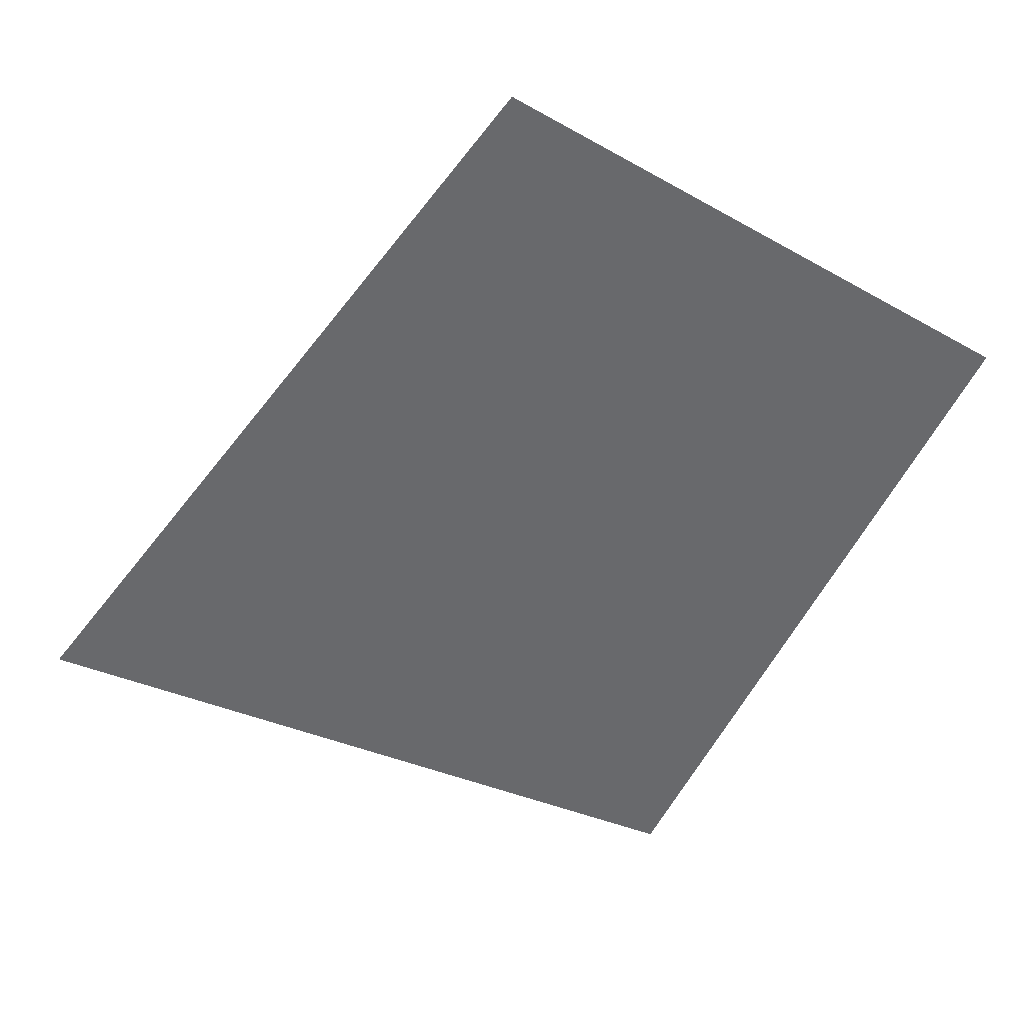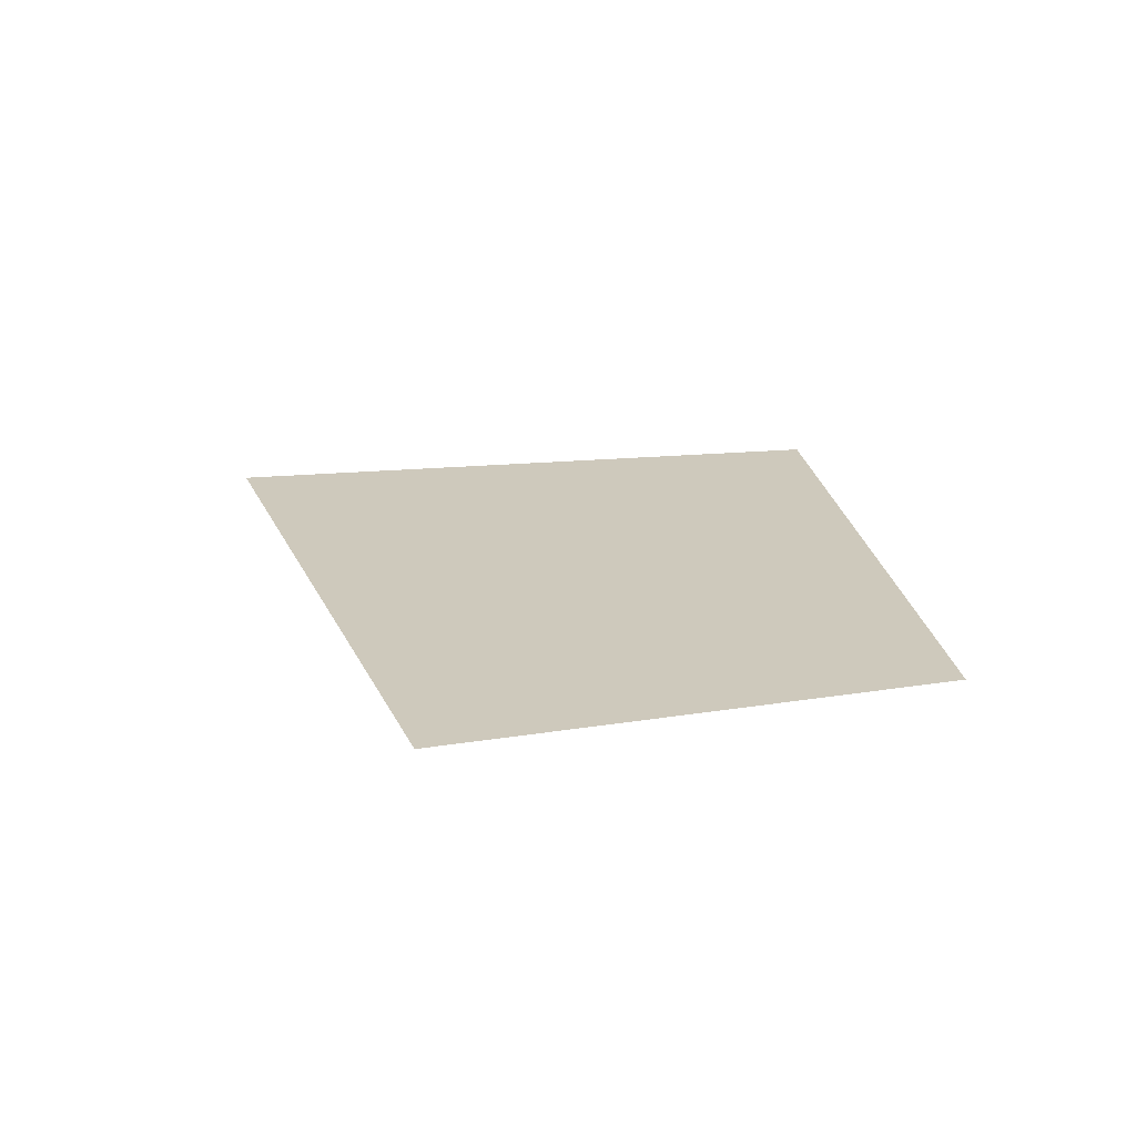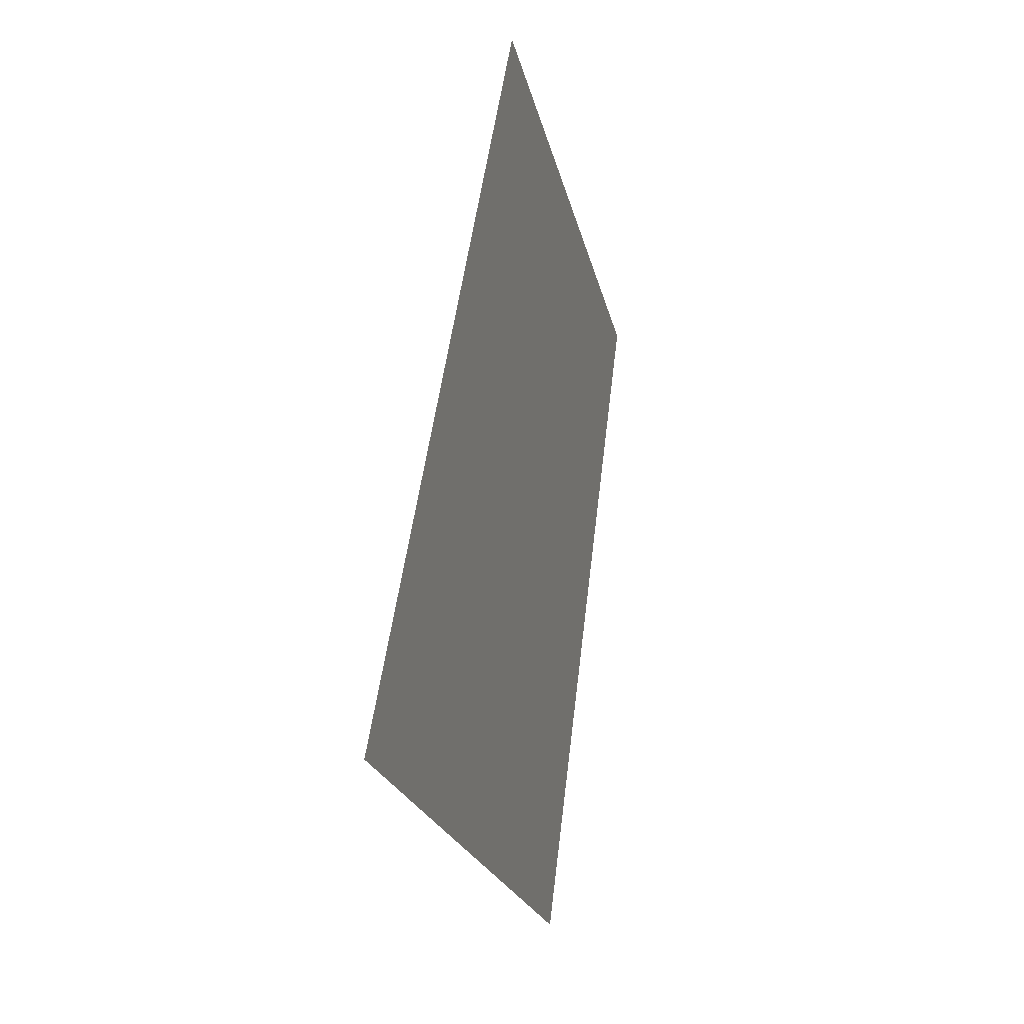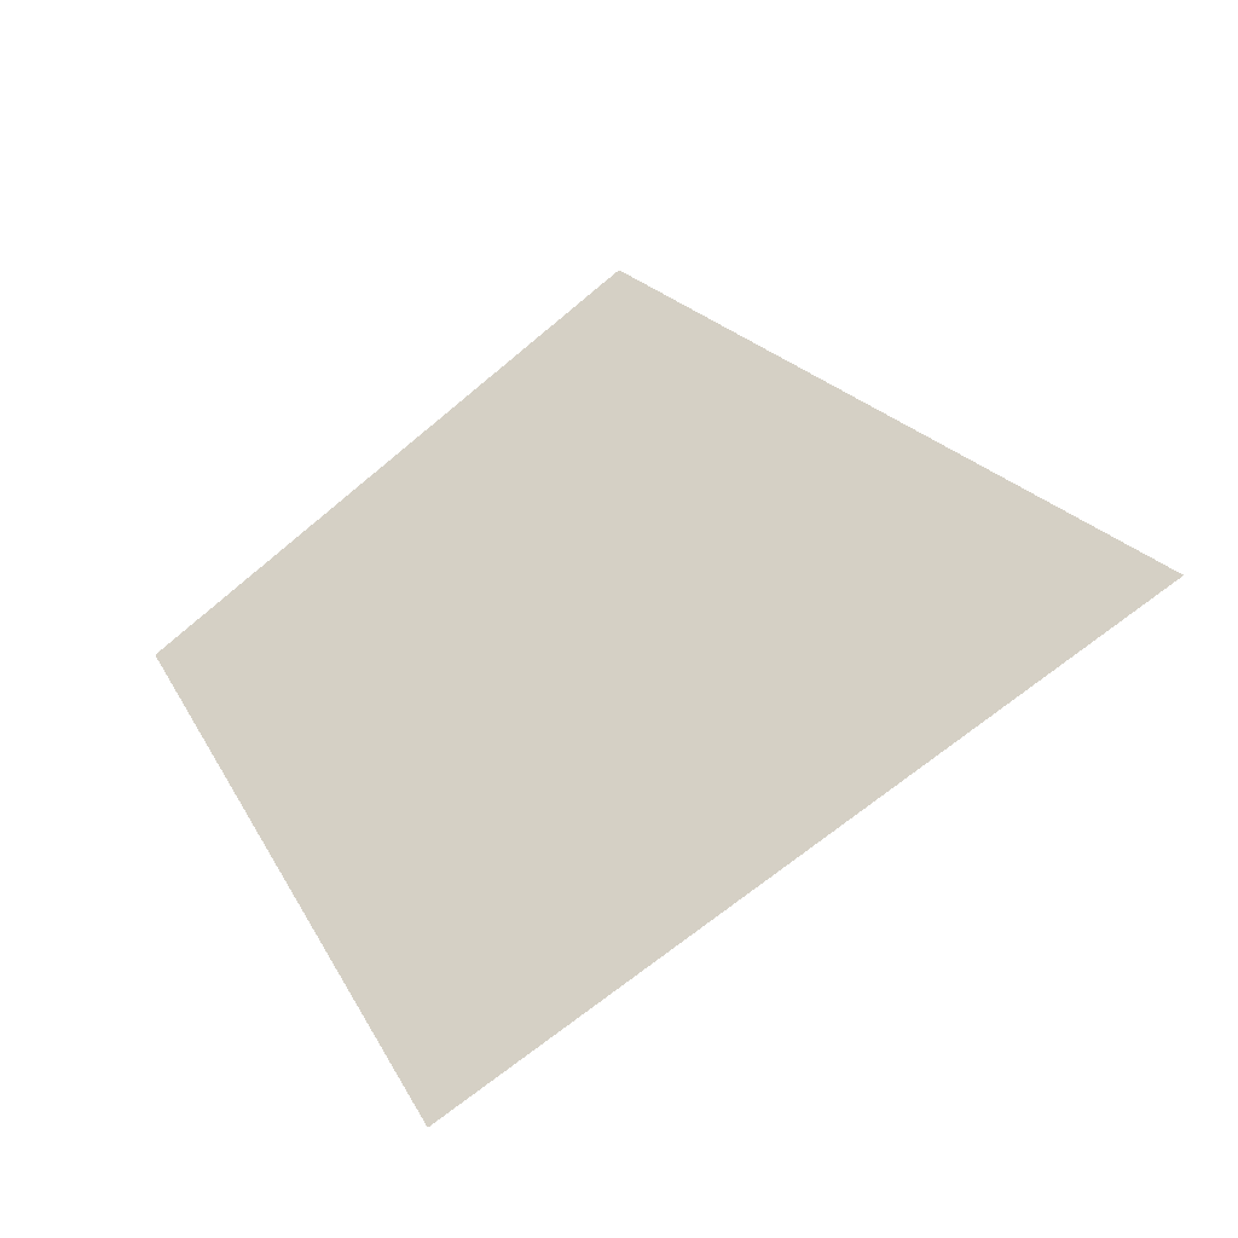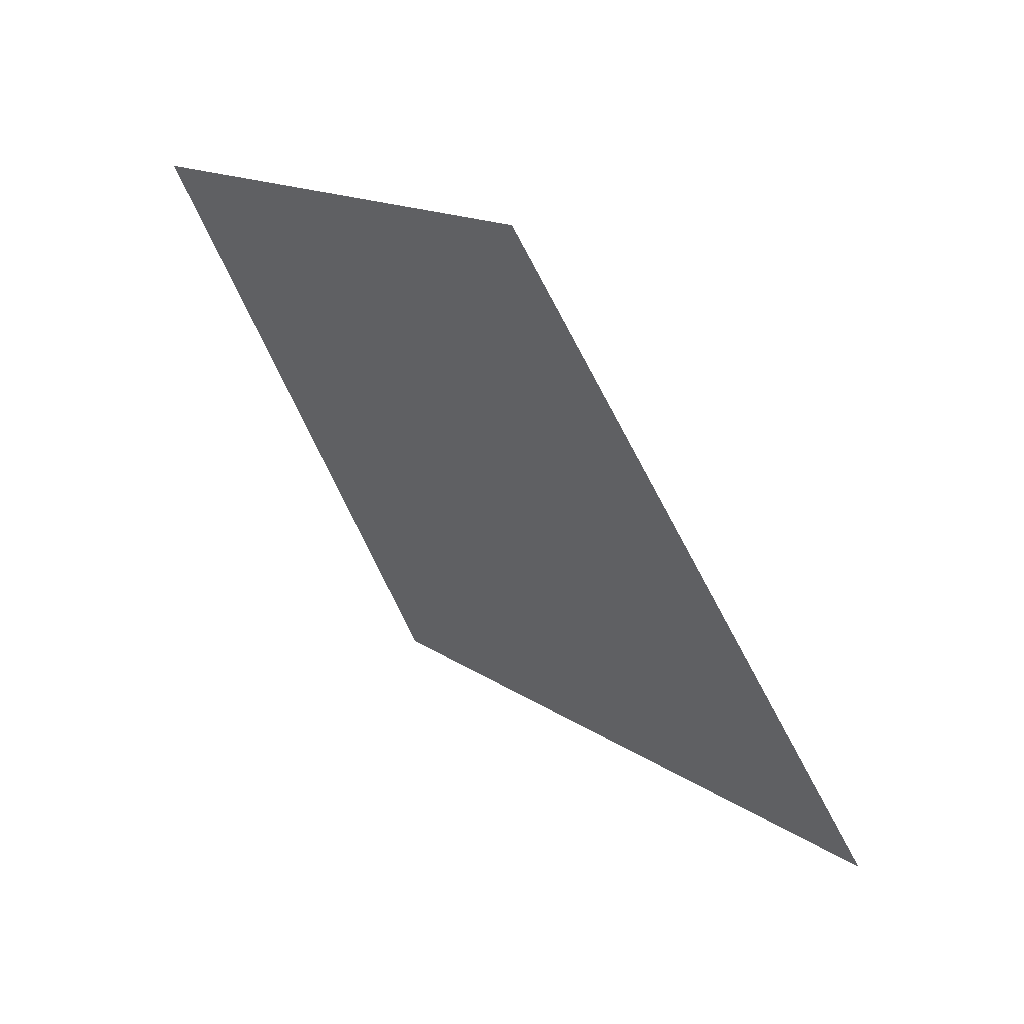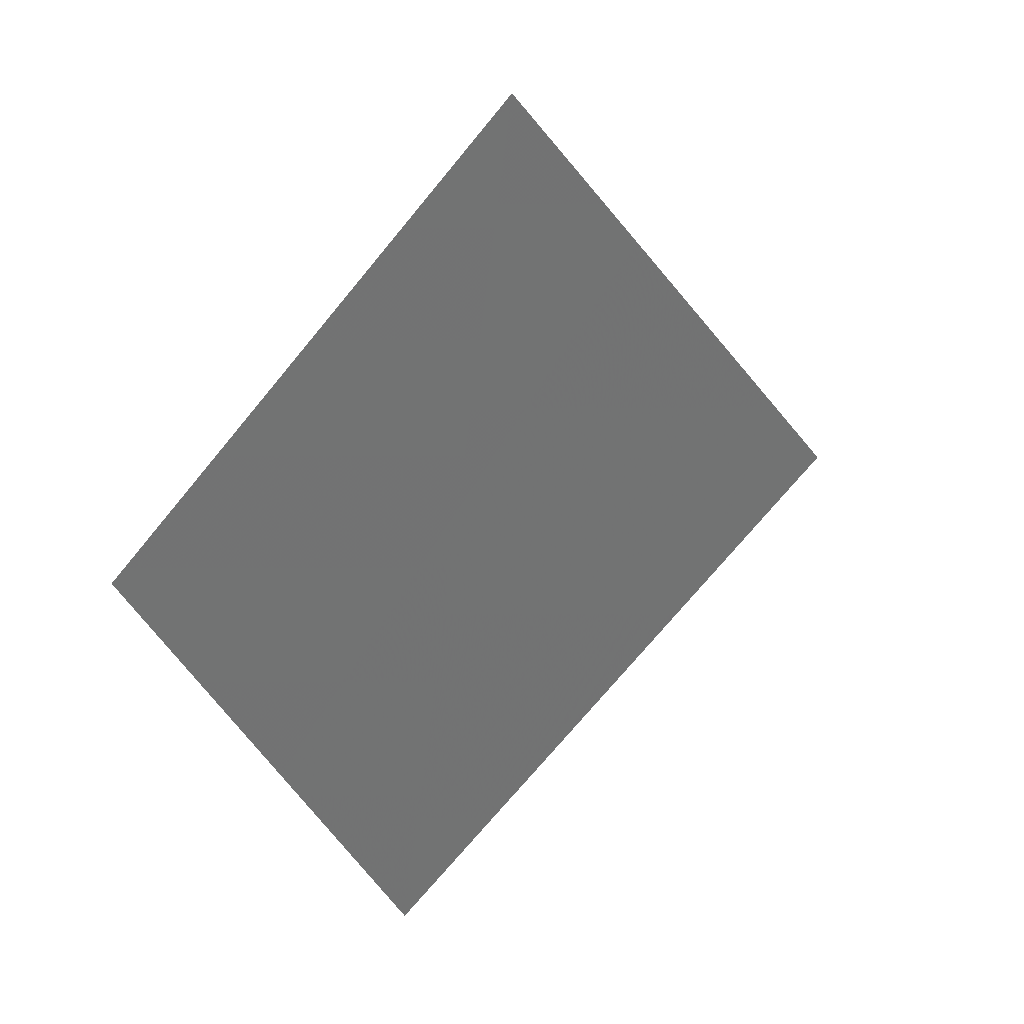
<metadata>
{"format":"obj","ext":"obj","renderer":"f3d","projection":"perspective","resolution":1024,"background":"white","views":[{"elev":37.6,"azim":174.4,"up":"+Y"},{"elev":22.4,"azim":-162.1,"up":"+Z"},{"elev":6.6,"azim":105.3,"up":"+Y"},{"elev":-45.5,"azim":25.2,"up":"+Y"},{"elev":58.7,"azim":42.7,"up":"+Y"},{"elev":36.8,"azim":-41.9,"up":"+Y"}]}
</metadata>
<code>
v -2 33 -2
v -4 37 -2
v -1 39 -2
v 2 35 -2
f 1 2 3 4

</code>
